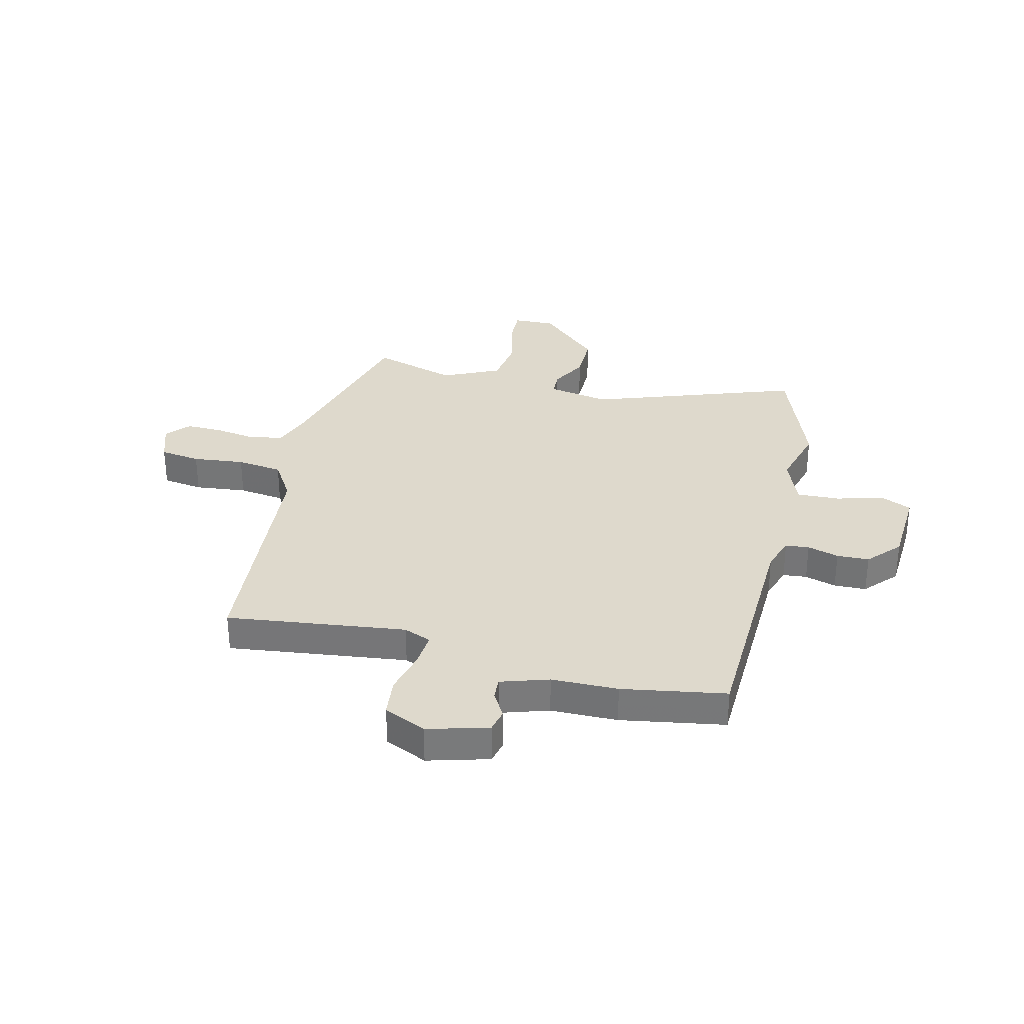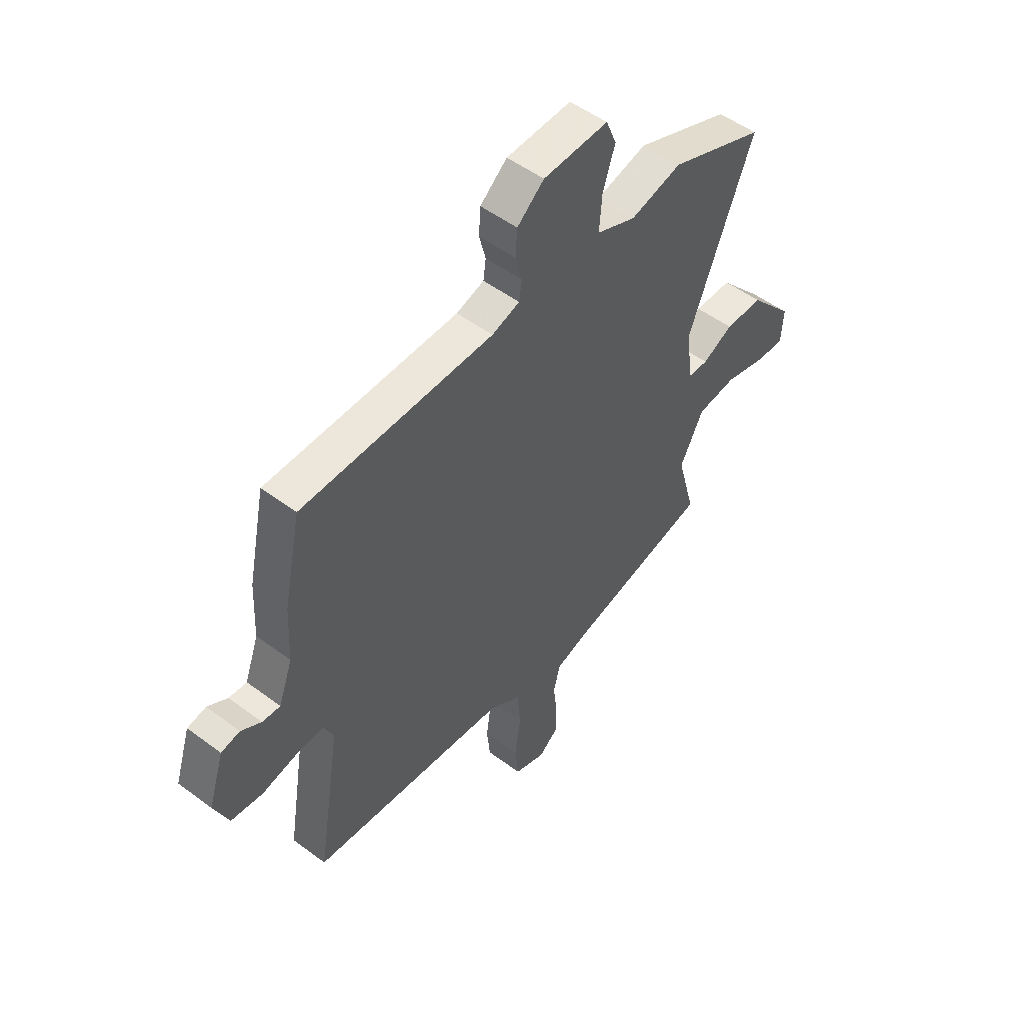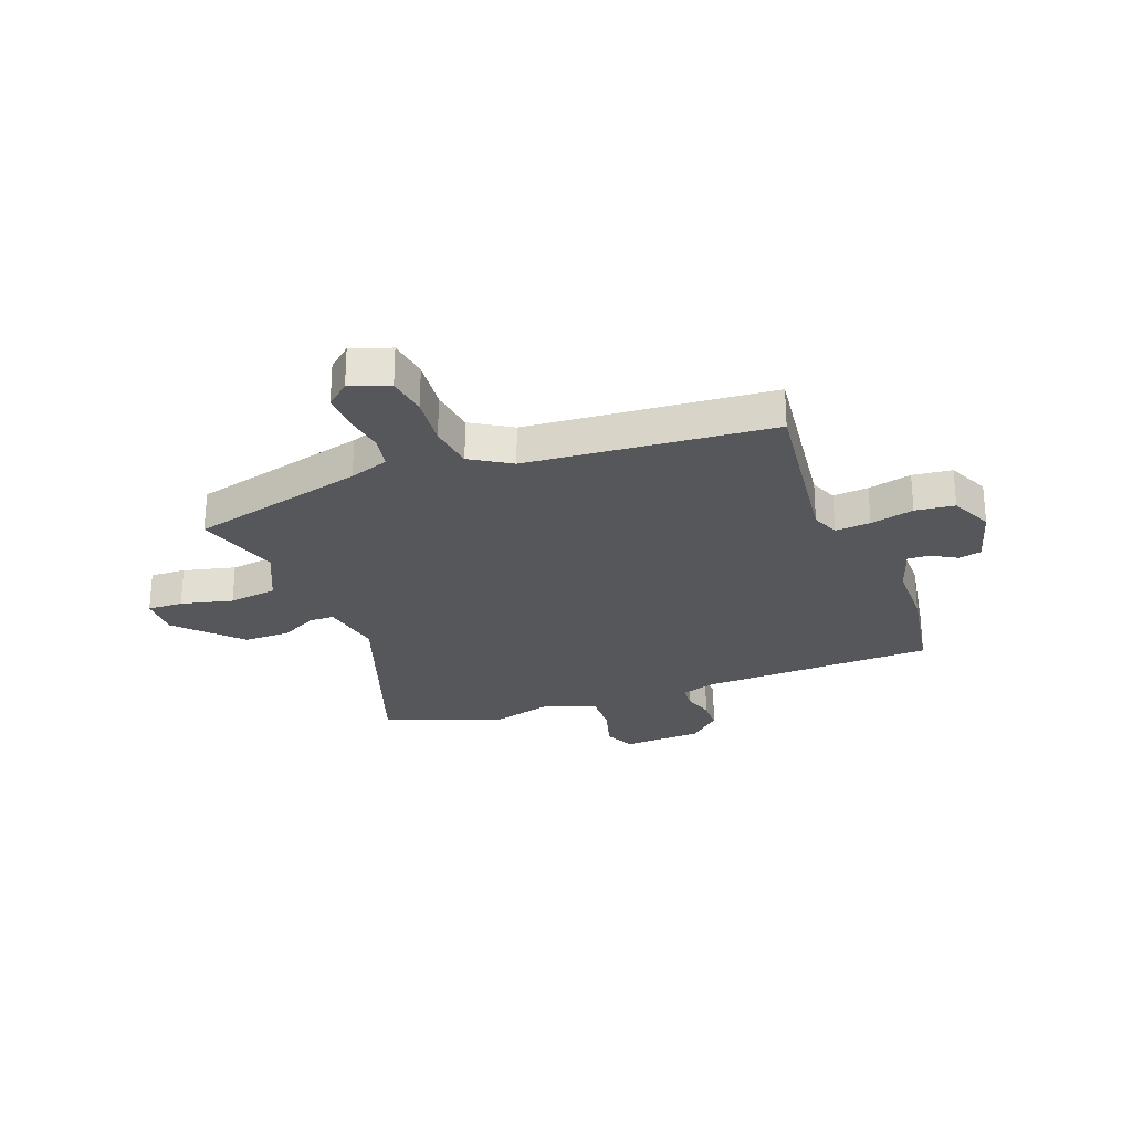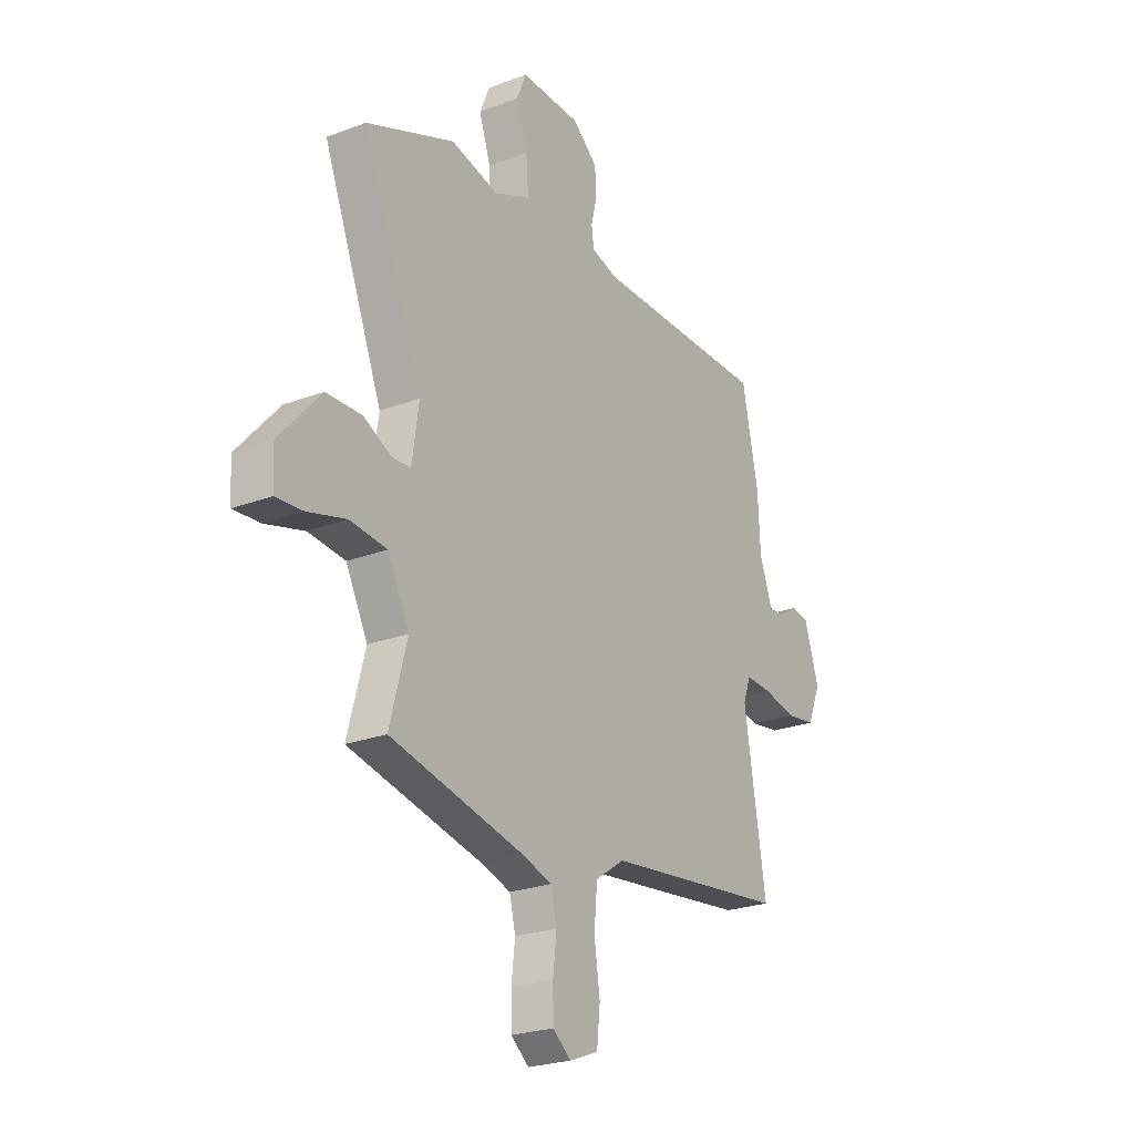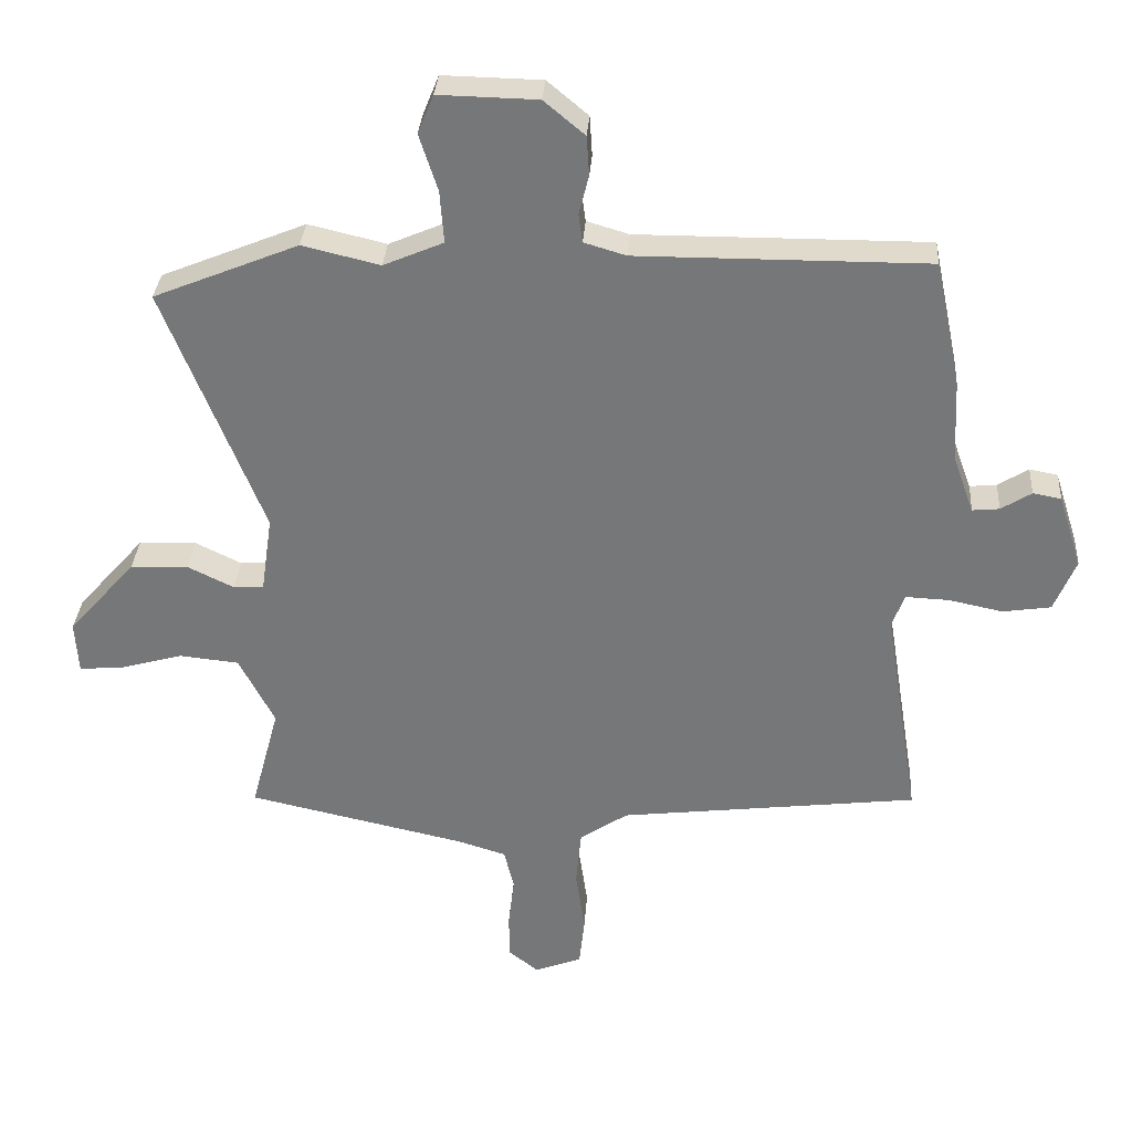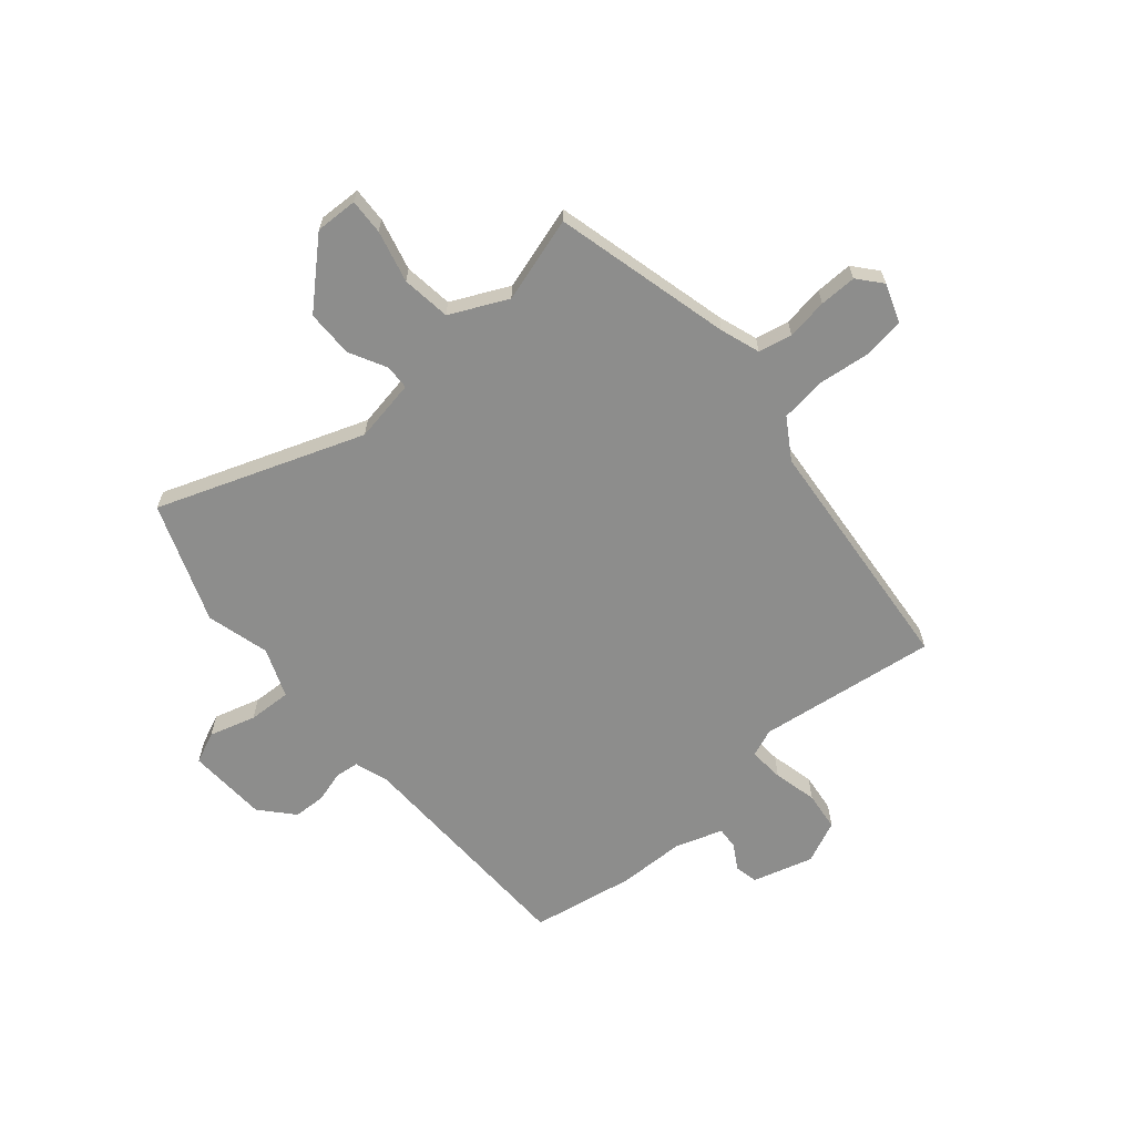
<metadata>
{"format":"obj","ext":"obj","renderer":"f3d","projection":"perspective","resolution":1024,"background":"white","views":[{"elev":32.2,"azim":-74.2,"up":"+Y"},{"elev":51.8,"azim":-51.0,"up":"+Z"},{"elev":-26.4,"azim":-157.2,"up":"+Y"},{"elev":-24.4,"azim":122.0,"up":"+Z"},{"elev":32.5,"azim":-176.1,"up":"+Z"},{"elev":-64.4,"azim":132.1,"up":"+Y"}]}
</metadata>
<code>
v -0.533 0.07 0.343
v -0.493 0.07 0.535
v -0.053 0.07 0.533
v 0.011 0.07 0.552
v 0.017 0.07 0.596
v 0.002 0.07 0.655
v 0.006 0.07 0.715
v 0.068 0.07 0.767
v 0.218 0.07 0.77
v 0.242 0.07 0.711
v 0.214 0.07 0.625
v 0.208 0.07 0.545
v 0.299 0.07 0.506
v 0.417 0.07 0.534
v 0.637 0.07 0.444
v 0.487 0.07 0.065
v 0.504 0.07 -0.052
v 0.55 0.07 -0.055
v 0.62 0.07 -0.021
v 0.708 0.07 -0.024
v 0.811 0.07 -0.141
v 0.806 0.07 -0.22
v 0.74 0.07 -0.215
v 0.644 0.07 -0.188
v 0.553 0.07 -0.197
v 0.499 0.07 -0.302
v 0.542 0.07 -0.462
v 0.21 0.07 -0.535
v 0.136 0.07 -0.558
v 0.121 0.07 -0.62
v 0.13 0.07 -0.697
v 0.129 0.07 -0.766
v 0.084 0.07 -0.802
v 0.012 0.07 -0.774
v 0.004 0.07 -0.698
v 0.018 0.07 -0.602
v 0.01 0.07 -0.516
v -0.063 0.07 -0.467
v -0.518 0.07 -0.412
v -0.464 0.07 -0.079
v -0.483 0.07 -0.027
v -0.549 0.07 -0.03
v -0.631 0.07 -0.047
v -0.704 0.07 -0.036
v -0.737 0.07 0.044
v -0.701 0.07 0.156
v -0.658 0.07 0.164
v -0.612 0.07 0.135
v -0.571 0.07 0.131
v -0.539 0.07 0.219
v -0.533 0 0.343
v -0.493 0 0.535
v -0.053 0 0.533
v 0.011 0 0.552
v 0.017 0 0.596
v 0.002 0 0.655
v 0.006 0 0.715
v 0.068 0 0.767
v 0.218 0 0.77
v 0.242 0 0.711
v 0.214 0 0.625
v 0.208 0 0.545
v 0.299 0 0.506
v 0.417 0 0.534
v 0.637 0 0.444
v 0.487 0 0.065
v 0.504 0 -0.052
v 0.55 0 -0.055
v 0.62 0 -0.021
v 0.708 0 -0.024
v 0.811 0 -0.141
v 0.806 0 -0.22
v 0.74 0 -0.215
v 0.644 0 -0.188
v 0.553 0 -0.197
v 0.499 0 -0.302
v 0.542 0 -0.462
v 0.21 0 -0.535
v 0.136 0 -0.558
v 0.121 0 -0.62
v 0.13 0 -0.697
v 0.129 0 -0.766
v 0.084 0 -0.802
v 0.012 0 -0.774
v 0.004 0 -0.698
v 0.018 0 -0.602
v 0.01 0 -0.516
v -0.063 0 -0.467
v -0.518 0 -0.412
v -0.464 0 -0.079
v -0.483 0 -0.027
v -0.549 0 -0.03
v -0.631 0 -0.047
v -0.704 0 -0.036
v -0.737 0 0.044
v -0.701 0 0.156
v -0.658 0 0.164
v -0.612 0 0.135
v -0.571 0 0.131
v -0.539 0 0.219
f 46 47 48
f 45 46 48
f 44 45 48
f 43 44 48
f 42 43 48
f 41 42 48 49
f 38 39 40
f 37 38 40 41
f 34 35 36
f 33 34 36
f 32 33 36
f 31 32 36
f 30 31 36
f 29 30 36 37
f 41 49 50
f 37 41 50
f 29 37 50
f 28 29 50
f 22 23 24
f 21 22 24
f 20 21 24
f 19 20 24
f 18 19 24
f 17 18 24 25
f 13 14 15 16
f 12 13 16 17
f 9 10 11
f 8 9 11
f 7 8 11
f 6 7 11
f 5 6 11
f 4 5 11 12
f 17 25 26
f 12 17 26
f 4 12 26
f 3 4 26
f 27 28 50
f 26 27 50
f 3 26 50
f 2 3 50
f 1 2 50
f 98 97 96
f 98 96 95
f 98 95 94
f 98 94 93
f 98 93 92
f 99 98 92 91
f 90 89 88
f 91 90 88 87
f 86 85 84
f 86 84 83
f 86 83 82
f 86 82 81
f 86 81 80
f 87 86 80 79
f 100 99 91
f 100 91 87
f 100 87 79
f 100 79 78
f 74 73 72
f 74 72 71
f 74 71 70
f 74 70 69
f 74 69 68
f 75 74 68 67
f 66 65 64 63
f 67 66 63 62
f 61 60 59
f 61 59 58
f 61 58 57
f 61 57 56
f 61 56 55
f 62 61 55 54
f 76 75 67
f 76 67 62
f 76 62 54
f 76 54 53
f 100 78 77
f 100 77 76
f 100 76 53
f 100 53 52
f 100 52 51
f 1 51 52 2
f 2 52 53 3
f 3 53 54 4
f 4 54 55 5
f 5 55 56 6
f 6 56 57 7
f 7 57 58 8
f 8 58 59 9
f 9 59 60 10
f 10 60 61 11
f 11 61 62 12
f 12 62 63 13
f 13 63 64 14
f 14 64 65 15
f 15 65 66 16
f 16 66 67 17
f 17 67 68 18
f 18 68 69 19
f 19 69 70 20
f 20 70 71 21
f 21 71 72 22
f 22 72 73 23
f 23 73 74 24
f 24 74 75 25
f 25 75 76 26
f 26 76 77 27
f 27 77 78 28
f 28 78 79 29
f 29 79 80 30
f 30 80 81 31
f 31 81 82 32
f 32 82 83 33
f 33 83 84 34
f 34 84 85 35
f 35 85 86 36
f 36 86 87 37
f 37 87 88 38
f 38 88 89 39
f 39 89 90 40
f 40 90 91 41
f 41 91 92 42
f 42 92 93 43
f 43 93 94 44
f 44 94 95 45
f 45 95 96 46
f 46 96 97 47
f 47 97 98 48
f 48 98 99 49
f 49 99 100 50
f 50 100 51 1

</code>
